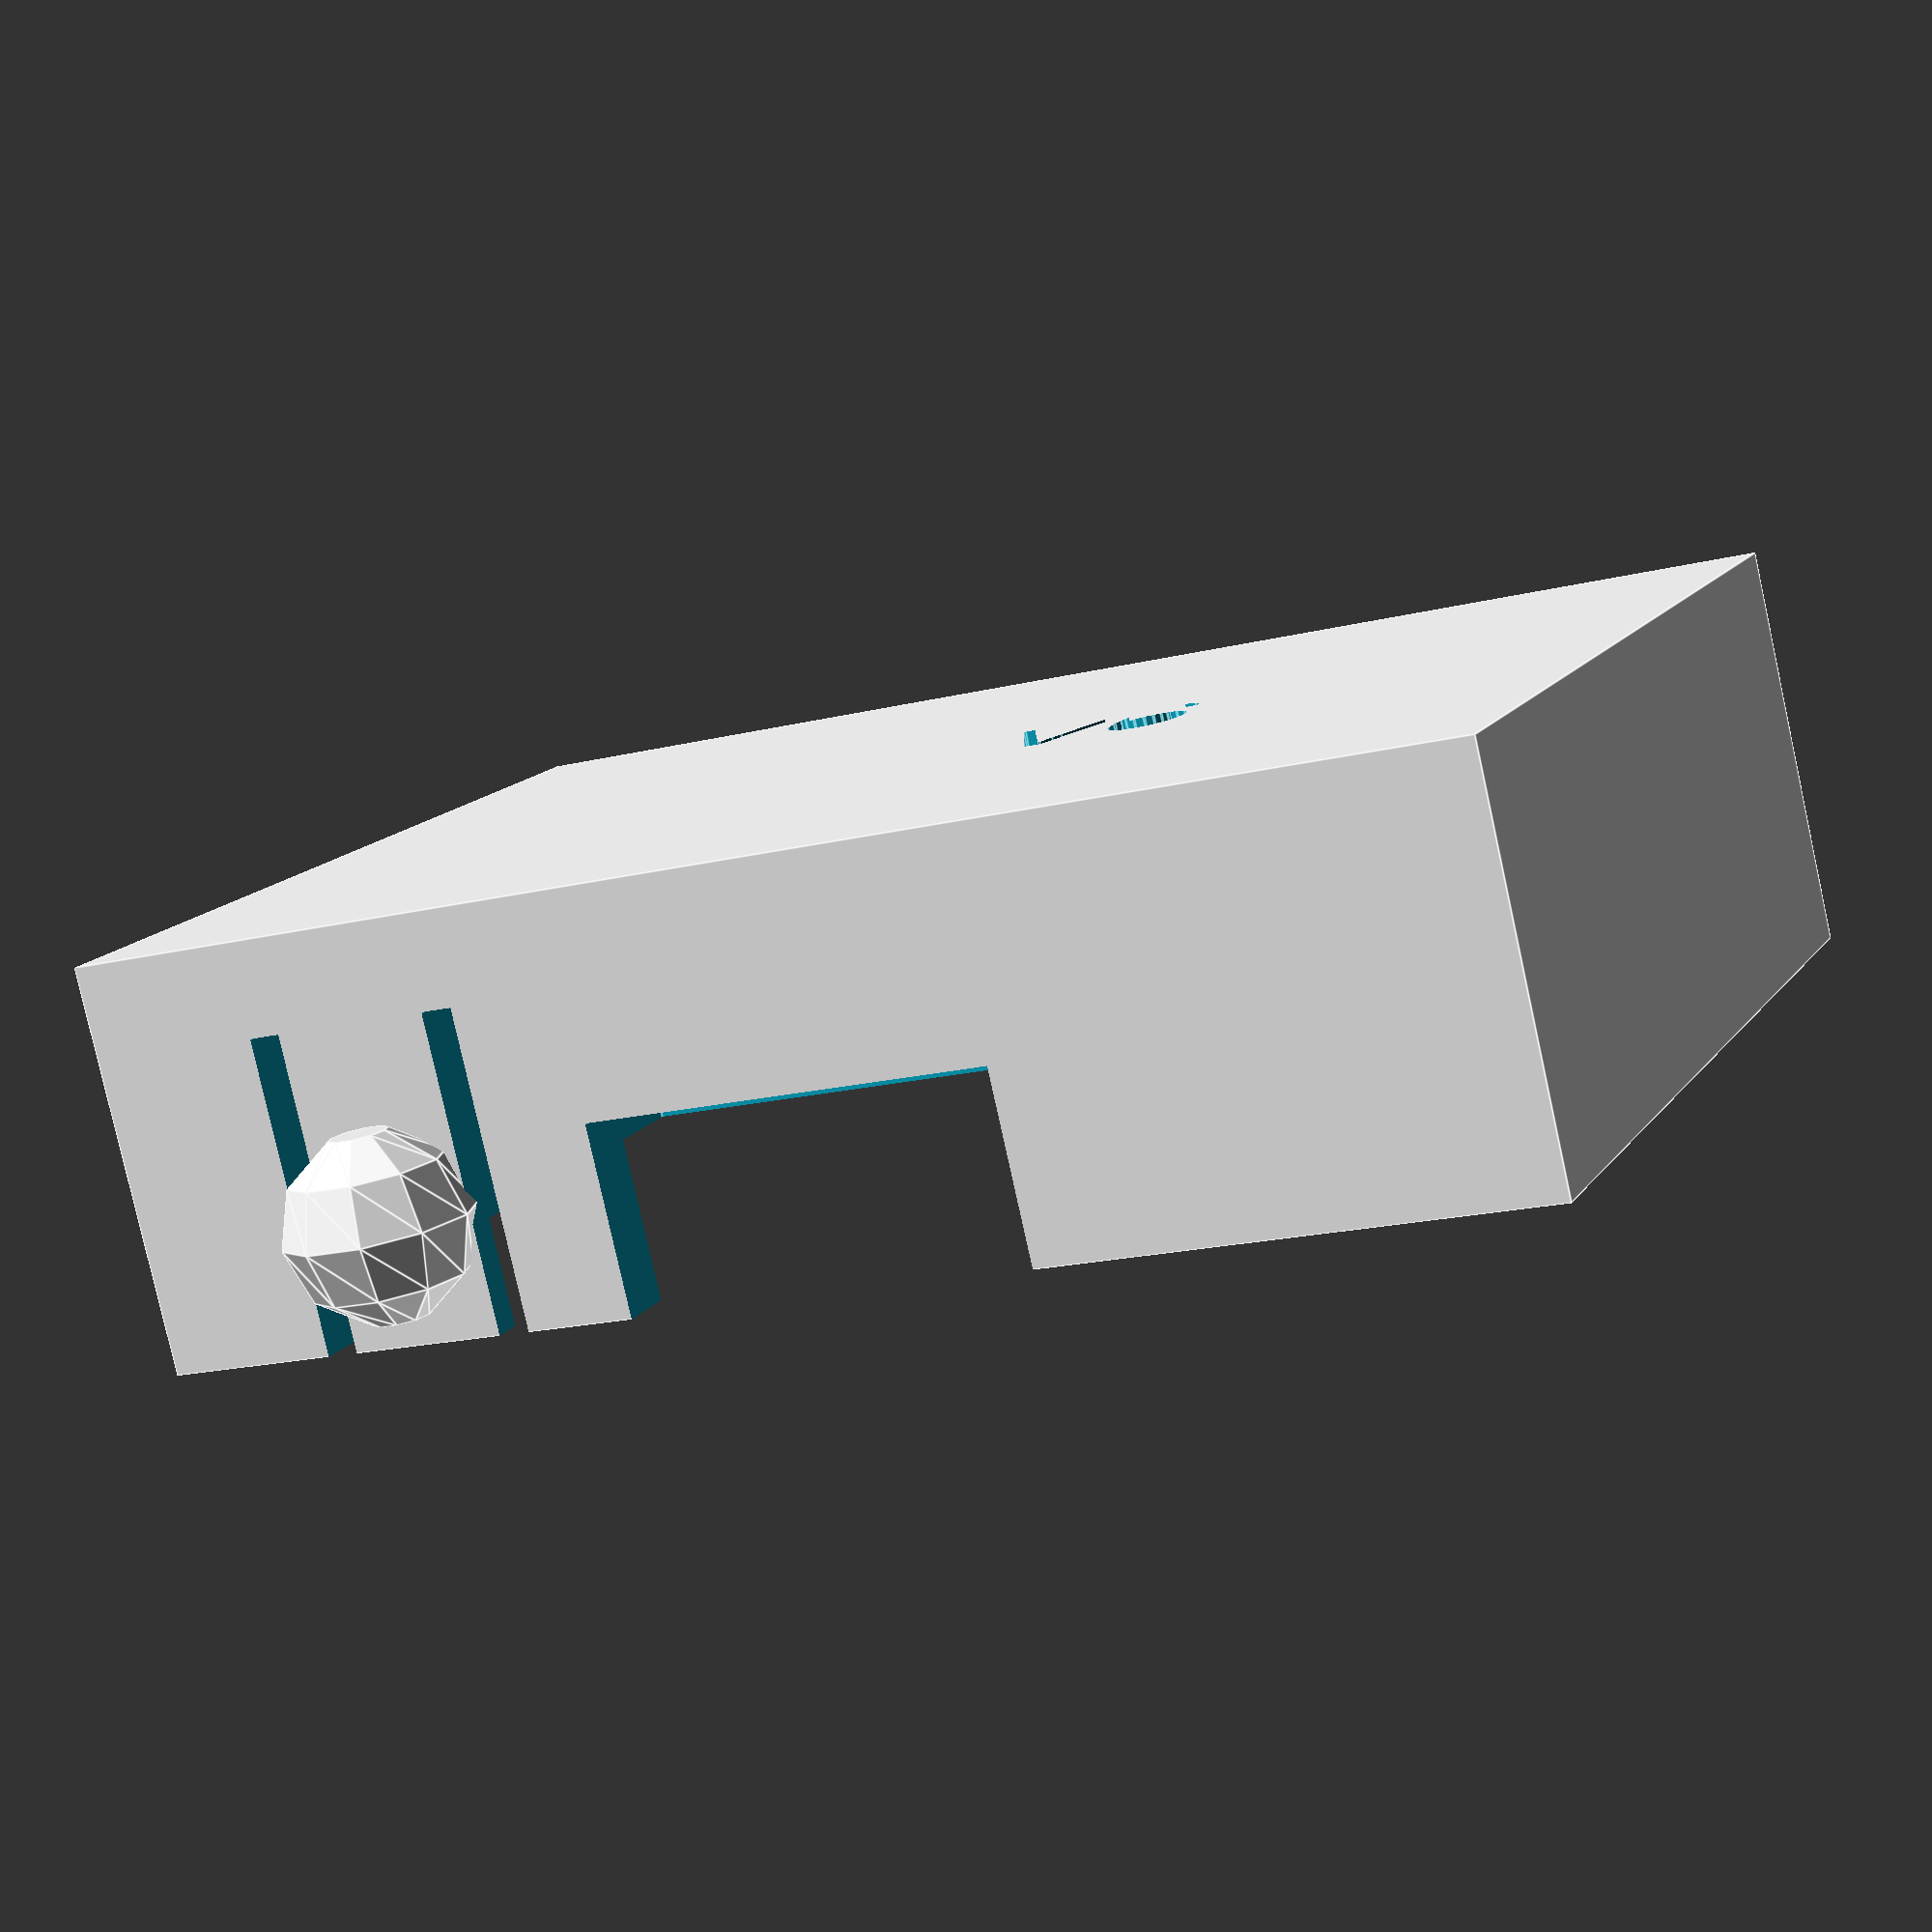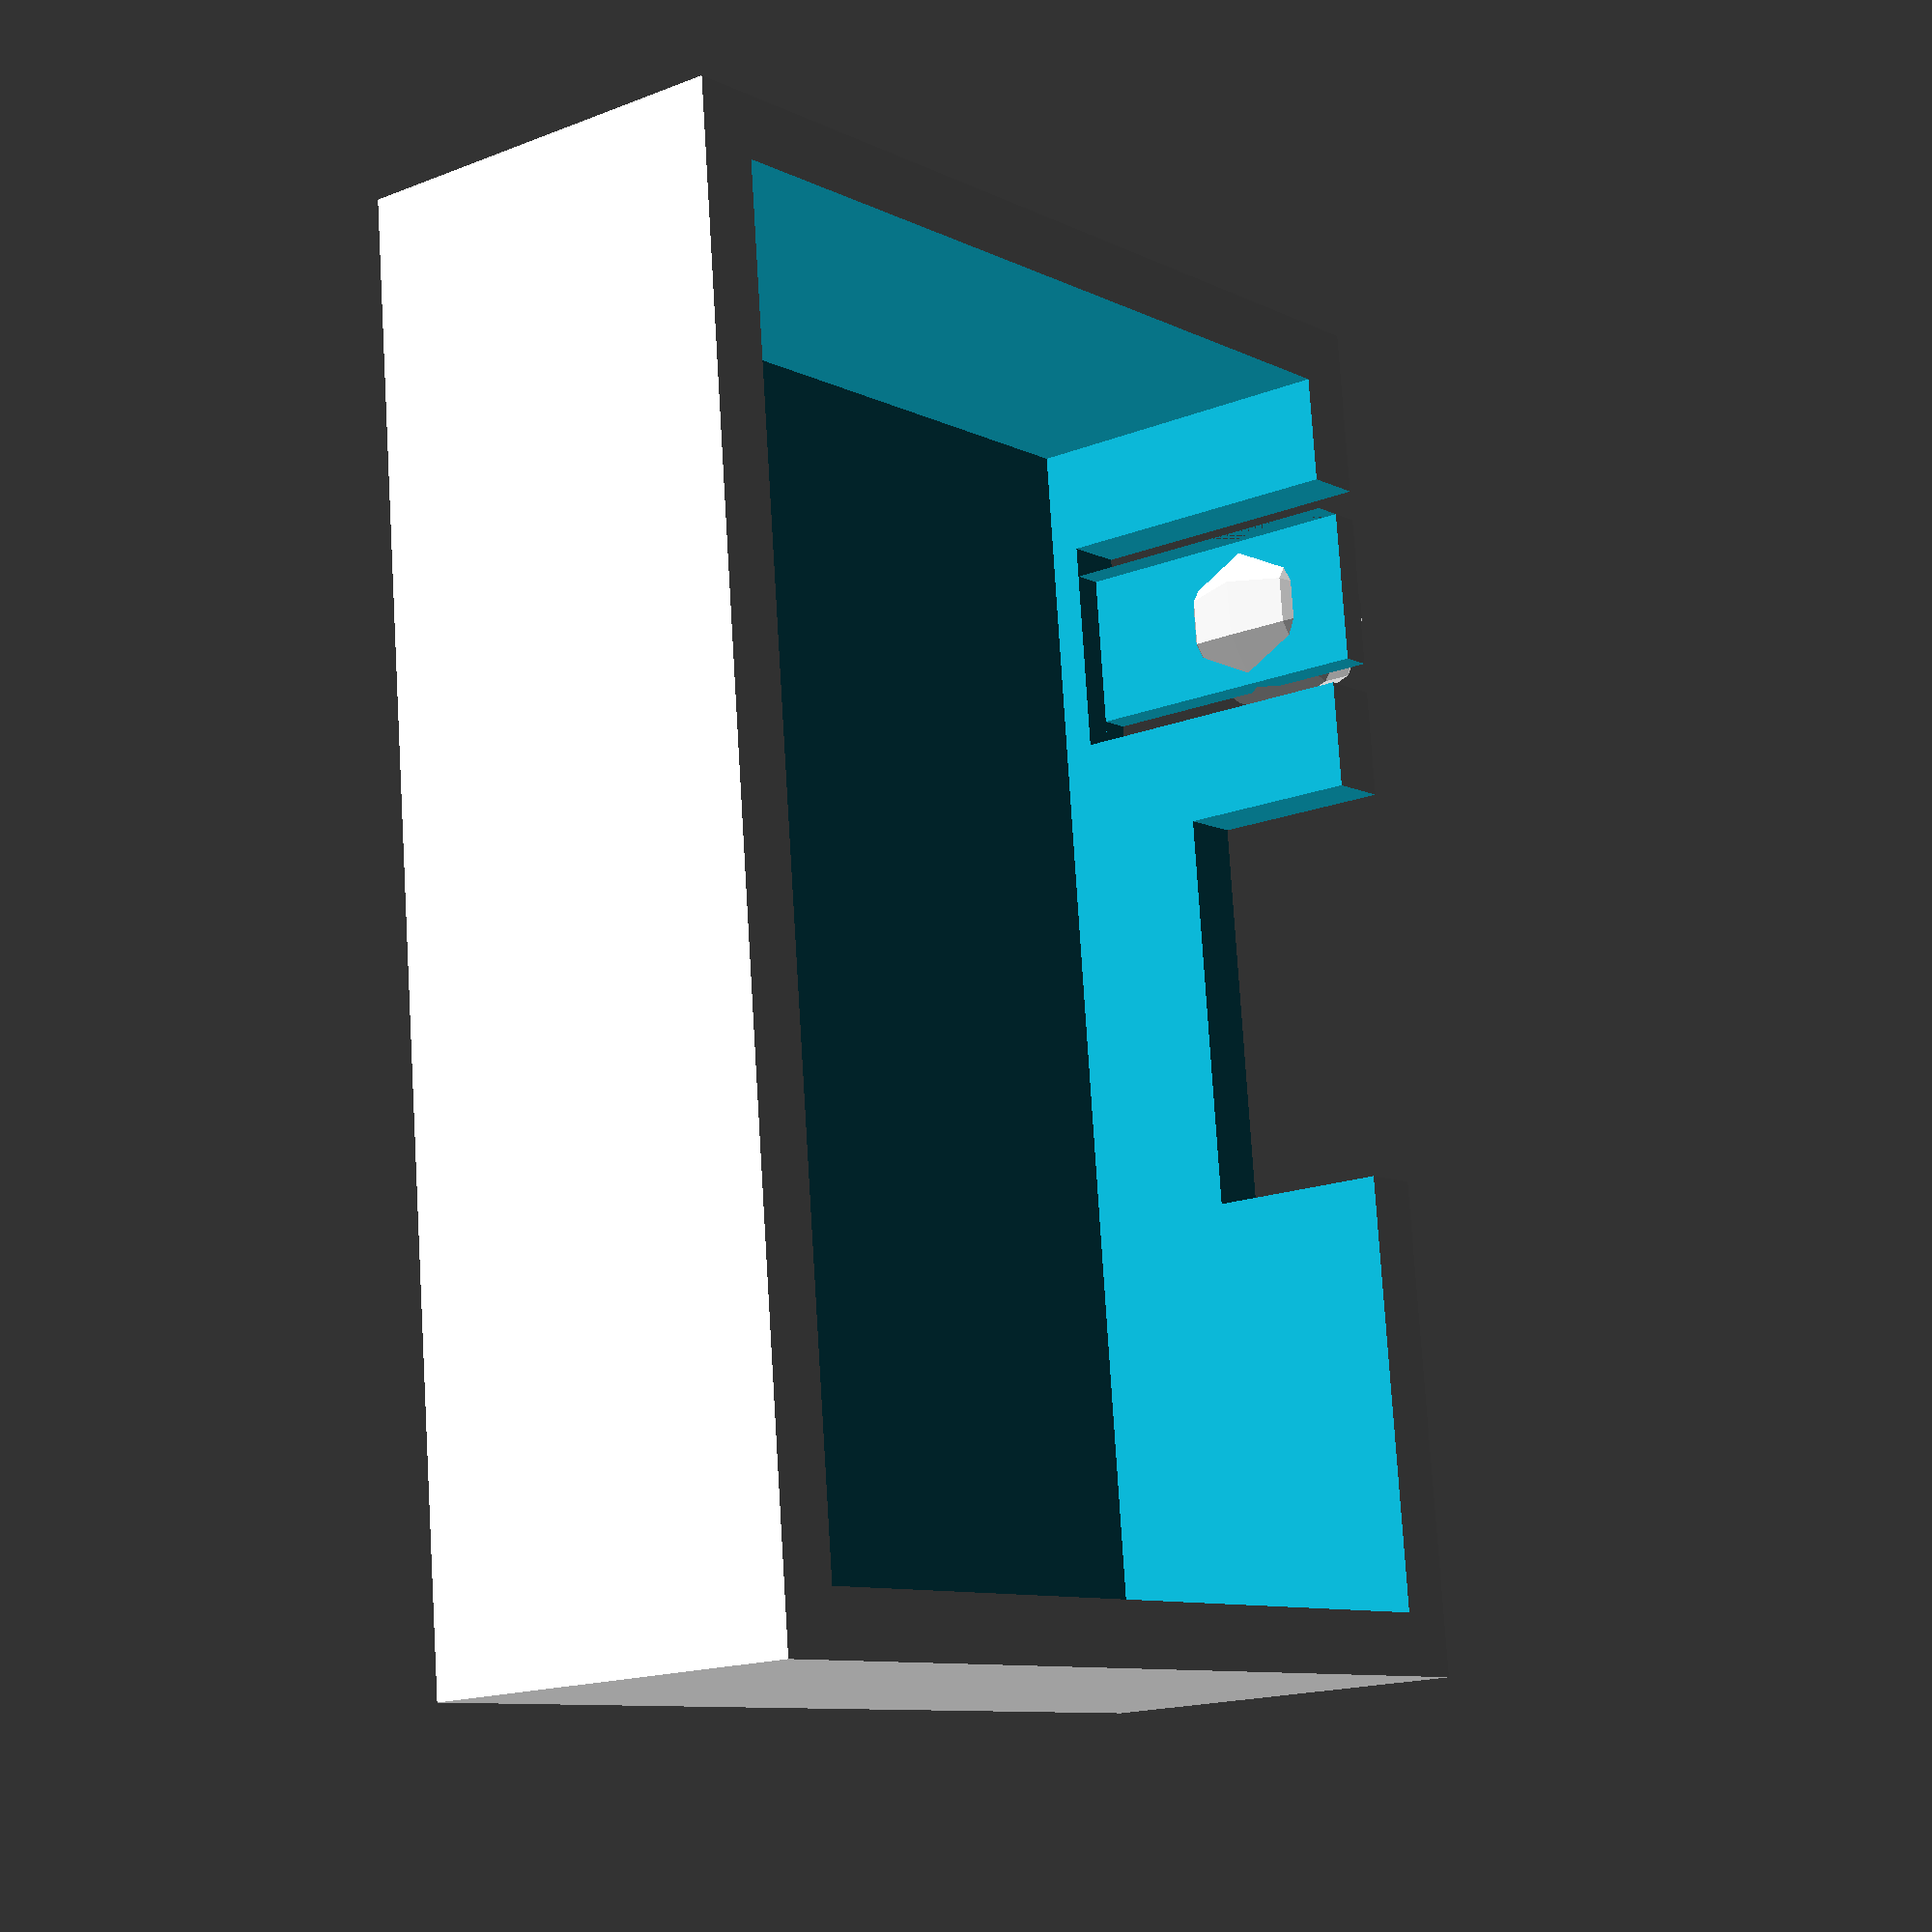
<openscad>
design_version = "V6";
length = 41.0;
width = 28.5;
depth = 9.0;
perimeter = 2;

union(){
	difference(){
		
		// bounding box
		cube([length+perimeter*2,width+perimeter*2,depth+perimeter*2]);
		
		// space needed to hold GENA
		translate([perimeter,perimeter,perimeter]){
			cube([length,width,depth+perimeter*2]);
		}
		
		// watermark
		rotate([0,180,0]){
			translate([-length/2,width/2,-1.5]){
				linear_extrude(height = 10){
				   text(design_version,size=4);
				}
			}
		}
		
		// usb opening
		translate([16,-1,perimeter+5]){
			cube([13,perimeter+2,depth+perimeter]);
		}
		
		// left button slot
		translate([32.5,-1,perimeter+1]){
			cube([1,perimeter+2,depth+perimeter]);
		}
		translate([32.5,perimeter-1,perimeter+1]){
			cube([6,2,depth+perimeter]);
		}
		translate([38.5,-1,perimeter+1]){
			cube([1,perimeter+2,depth+perimeter]);
		}
		
		// right top button slot
		
		// right middle button slot
		
		// right bottom button slot
	}

	// left button nub
	translate([36,-1,depth]){
		sphere(r=3);
	}
}
</openscad>
<views>
elev=81.1 azim=337.4 roll=192.5 proj=p view=edges
elev=16.8 azim=264.2 roll=308.4 proj=p view=solid
</views>
